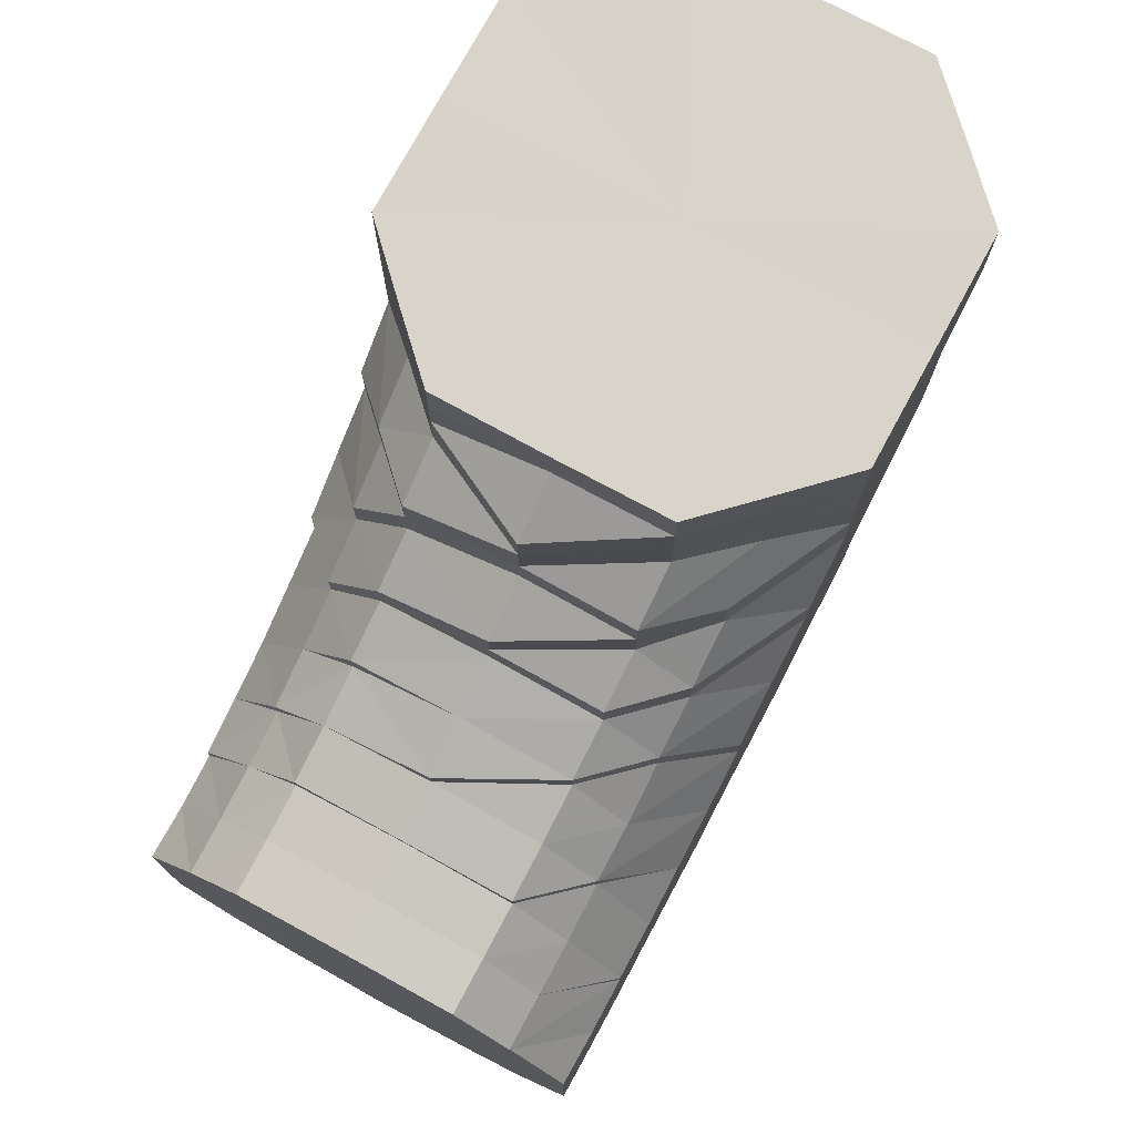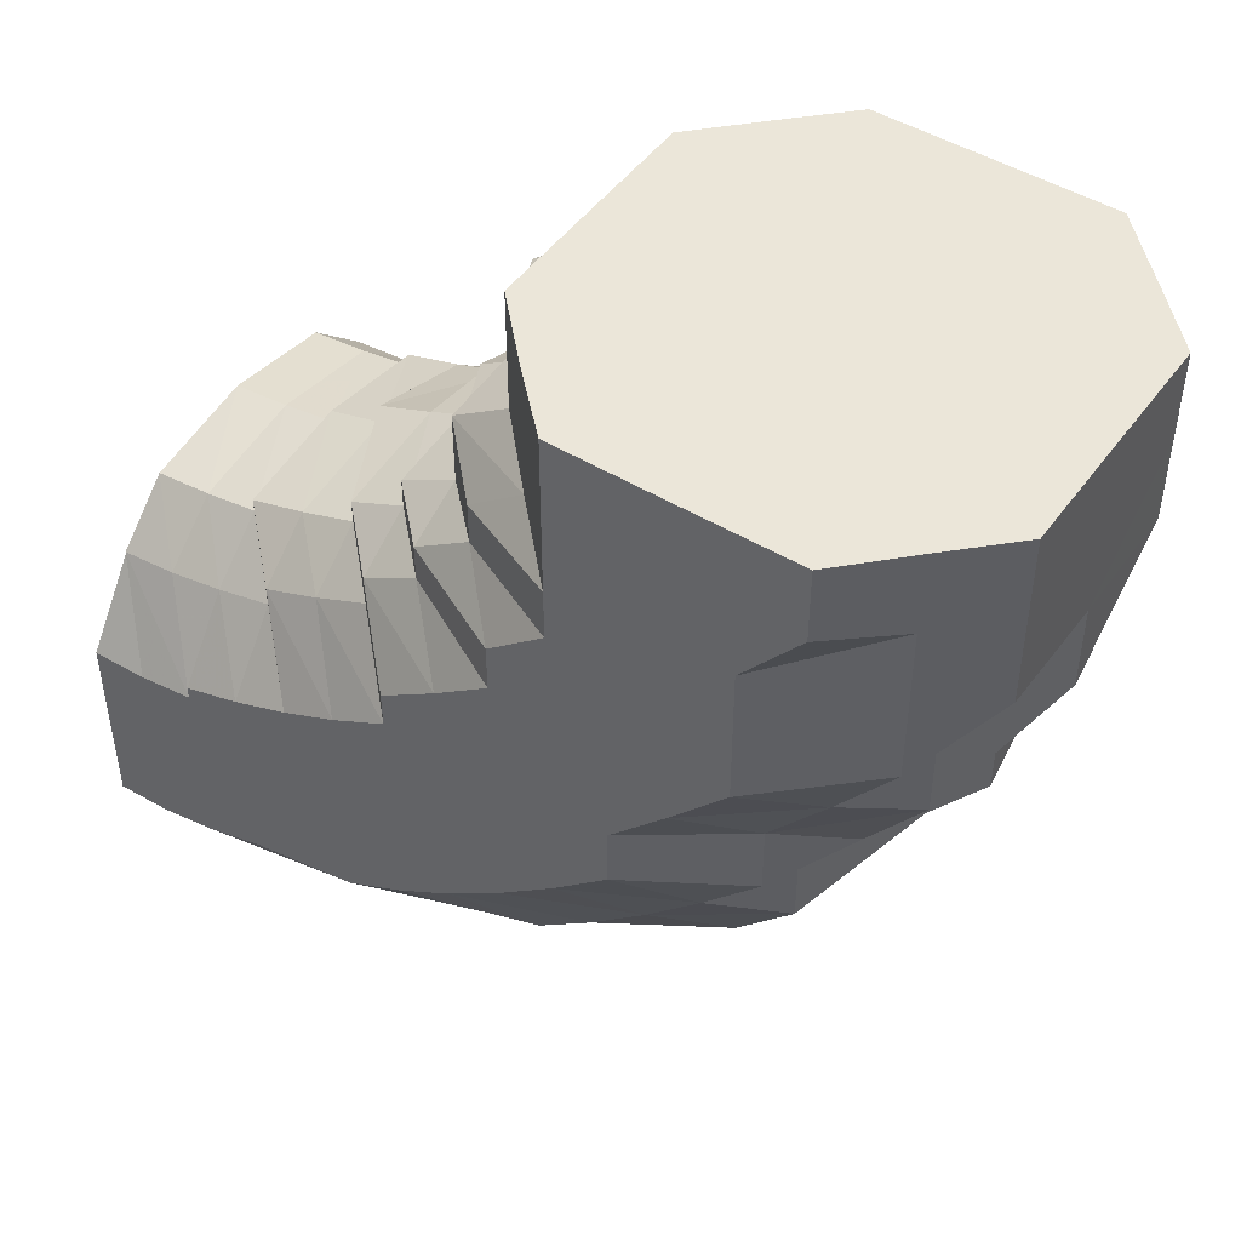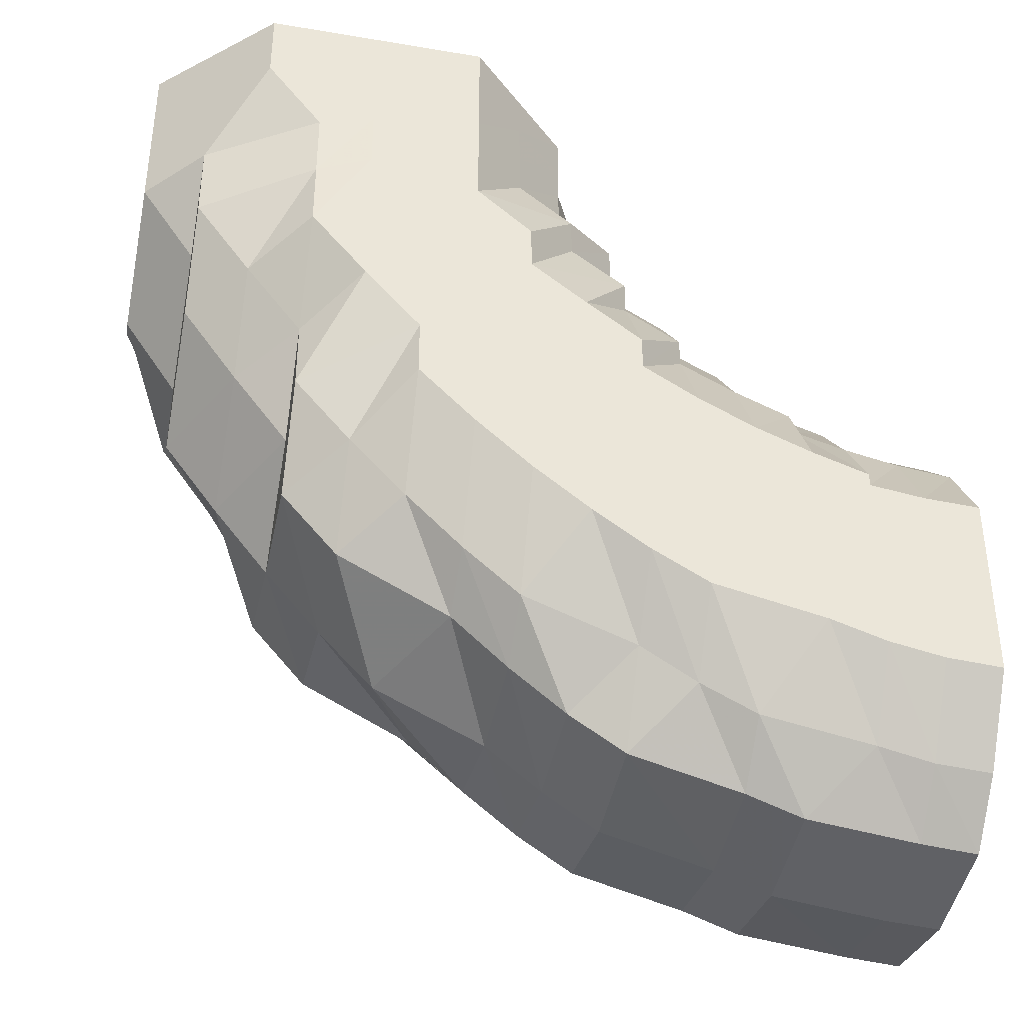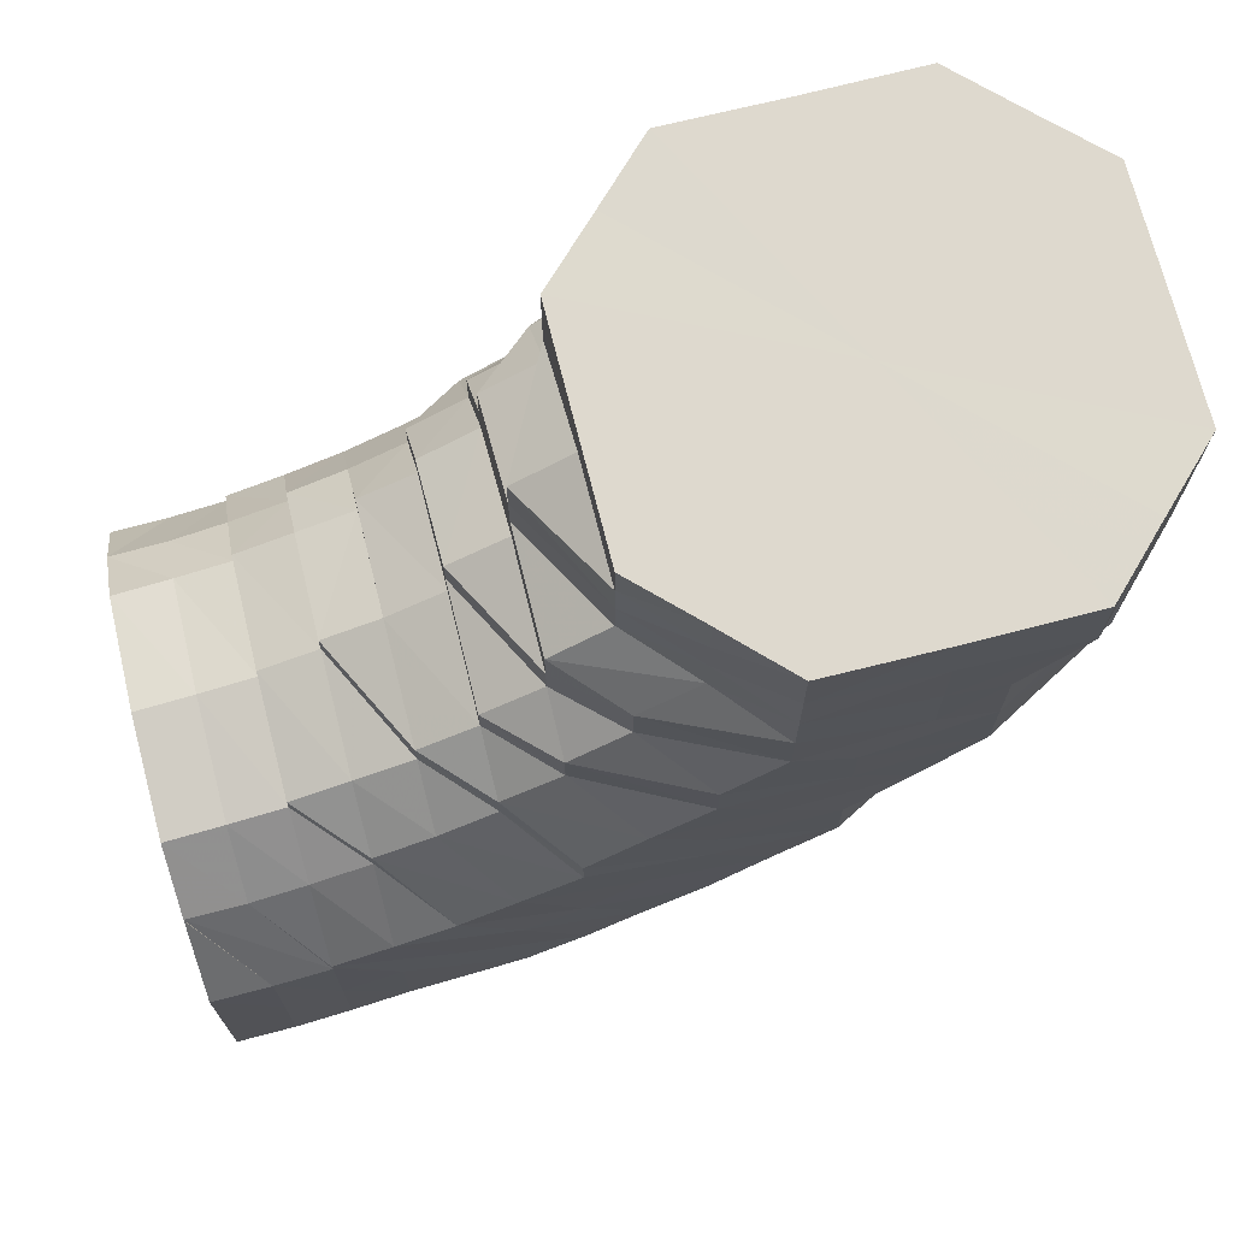
<metadata>
{"format":"obj","ext":"obj","renderer":"f3d","projection":"perspective","resolution":1024,"background":"white","views":[{"elev":75.7,"azim":-61.4,"up":"+Z"},{"elev":47.7,"azim":34.3,"up":"+Z"},{"elev":-38.5,"azim":168.0,"up":"+Z"},{"elev":71.5,"azim":-14.2,"up":"+Z"}]}
</metadata>
<code>
o 14265
v 2228 1873 9
v 2228 1873 9.001
v 2228 1873 9.003
v 2228 1873 9.004
v 2228 1873 9.013
v 2228 1873 9.003
v 2228 1873 9.014
v 2228 1873 9.027
v 2228 1873 9.013
v 2228 1873 9.003
v 2228 1873 9.006
v 2228 1873 9.016
v 2228 1873 9.006
v 2228 1873 9.007
v 2228 1873 9.004
v 2228 1873 9
v 2228 1873 9.003
v 2228 1873 9.01
v 2228 1873 9.016
v 2228 1873 9.019
v 2228 1873 9.014
v 2228 1873 9.003
v 2228 1873 9.013
v 2228 1873 9.03
v 2228 1873 9.033
v 2228 1873 9.028
v 2228 1873 9.013
v 2228 1873 9.027
v 2228 1873 9.047
v 2228 1873 9.049
v 2228 1873 9.066
v 2228 1873 9.045
v 2228 1873 9.027
v 2228 1873 9.044
v 2228 1873 9.063
v 2228 1873 9.062
v 2228 1873 9.044
v 2228 1873 9.061
v 2228 1873 9.076
v 2228 1873 9.077
v 2228 1873 9.076
v 2228 1873 9.079
v 2228 1873 9.063
v 2228 1873 9.087
v 2228 1873 9.086
v 2228 1873 9.089
v 2228 1873 9.089
v 2228 1873 9.079
v 2228 1873 9.092
v 2228 1873 9.089
v 2228 1873 9.09
v 2228 1873 9.089
v 2228 1873 9.086
v 2228 1873 9.092
v 2228 1873 9.086
v 2228 1873 9.087
v 2228 1873 9.089
v 2228 1873 9.089
v 2228 1873 9.076
v 2228 1873 9.077
v 2228 1873 9.086
v 2228 1873 9.079
v 2228 1873 9.082
v 2228 1873 9.066
v 2228 1873 9.091
v 2228 1873 9.069
v 2228 1873 9.063
v 2228 1873 9.076
v 2228 1873 9.053
v 2228 1873 9.049
v 2228 1873 9.062
v 2228 1873 9.047
v 2228 1873 9.076
v 2228 1873 9.085
v 2228 1873 9.061
v 2228 1873 9.076
v 2228 1873 9.044
v 2228 1873 9.076
v 2228 1873 9.086
v 2228 1873 9.045
v 2228 1873 9.061
v 2228 1873 9.044
v 2228 1873 9.028
v 2228 1873 9.044
v 2228 1873 9.027
v 2228 1873 9.03
v 2228 1873 9.033
v 2228 1873 9.019
v 2228 1873 9.01
v 2228 1873 9.037
v 2228 1873 9.024
v 2228 1873 9.015
v 2228 1873 9.012
v 2228 1873 9.015
v 2228 1873 9.019
v 2228 1873 9.024
v 2228 1873 9.022
v 2228 1873 9.03
v 2228 1873 9.037
v 2228 1873 9.043
v 2228 1873 9.053
v 2228 1873 9.058
v 2228 1873 9.069
v 2228 1873 9.073
v 2228 1873 9.082
v 2228 1873 9.086
v 2228 1873 9.079
v 2228 1873 9.066
v 2228 1873 9.09
v 2228 1873 9.078
v 2228 1873 9.064
v 2228 1873 9.095
v 2228 1873 9.049
v 2228 1873 9.083
v 2228 1873 9.07
v 2228 1873 9.037
v 2228 1873 9.057
v 2228 1873 9.09
v 2228 1873 9.029
v 2228 1873 9.046
v 2228 1873 9.078
v 2228 1873 9.066
v 2228 1873 9.038
v 2228 1873 9.027
v 2228 1873 9.056
v 2228 1873 9.022
v 2228 1873 9.03
v 2228 1873 9.029
v 2228 1873 9.036
v 2228 1873 9.043
v 2228 1873 9.037
v 2228 1873 9.038
v 2228 1873 9.049
v 2228 1873 9.046
v 2228 1873 9.046
v 2228 1873 9.049
v 2228 1873 9.058
v 2228 1873 9.049
v 2228 1873 9.073
v 2228 1873 9.064
v 2228 1873 9.057
v 2228 1873 9.056
v 2228 1873 9.086
v 2228 1873 9.078
v 2228 1873 9.07
v 2228 1873 9.089
v 2228 1873 9.092
v 2228 1873 9.066
v 2228 1873 9.083
v 2228 1873 9.078
v 2228 1873 9.09
v 2228 1873 9.094
v 2228 1873 9.094
v 2228 1873 9.089
v 2228 1873 9.091
v 2228 1873 9.097
v 2228 1873 9.098
v 2228 1873 9.094
v 2228 1873 9.079
v 2228 1873 9.095
v 2228 1873 9.101
v 2228 1873 9.098
v 2228 1873 9.102
v 2228 1873 9.105
v 2228 1873 9.102
v 2228 1873 9.107
v 2228 1873 9.109
v 2228 1873 9.107
v 2228 1873 9.112
v 2228 1873 9.1
v 2228 1873 9.106
v 2228 1873 9.09
v 2228 1873 9.097
v 2228 1873 9.086
v 2228 1873 9.075
v 2228 1873 9.095
v 2228 1873 9.066
v 2228 1873 9.086
v 2228 1873 9.078
v 2228 1873 9.06
v 2228 1873 9.072
v 2228 1873 9.058
v 2228 1873 9.07
v 2228 1873 9.06
v 2228 1873 9.072
v 2228 1873 9.066
v 2228 1873 9.078
v 2228 1873 9.075
v 2228 1873 9.086
v 2228 1873 9.086
v 2228 1873 9.095
v 2228 1873 9.097
v 2228 1873 9.104
v 2228 1873 9.105
v 2228 1873 9.113
v 2228 1873 9.097
v 2228 1873 9.121
v 2228 1873 9.115
v 2228 1873 9.09
v 2228 1873 9.108
v 2228 1873 9.13
v 2228 1873 9.085
v 2228 1873 9.103
v 2228 1873 9.125
v 2228 1873 9.12
v 2228 1873 9.084
v 2228 1873 9.099
v 2228 1873 9.116
v 2228 1873 9.085
v 2228 1873 9.098
v 2228 1873 9.113
v 2228 1873 9.09
v 2228 1873 9.099
v 2228 1873 9.112
v 2228 1873 9.097
v 2228 1873 9.103
v 2228 1873 9.113
v 2228 1873 9.128
v 2228 1873 9.127
v 2228 1873 9.13
v 2228 1873 9.143
v 2228 1873 9.133
v 2228 1873 9.144
v 2228 1873 9.158
v 2228 1873 9.146
v 2228 1873 9.158
v 2228 1873 9.136
v 2228 1873 9.147
v 2228 1873 9.158
v 2228 1873 9.139
v 2228 1873 9.149
v 2228 1873 9.158
v 2228 1873 9.142
v 2228 1873 9.15
v 2228 1873 9.158
v 2228 1873 9.134
v 2228 1873 9.151
v 2228 1873 9.158
v 2228 1873 9.144
v 2228 1873 9.127
v 2228 1873 9.137
v 2228 1873 9.152
v 2228 1873 9.158
v 2228 1873 9.145
v 2228 1873 9.119
v 2228 1873 9.13
v 2228 1873 9.138
v 2228 1873 9.112
v 2228 1873 9.124
v 2228 1873 9.132
v 2228 1873 9.106
v 2228 1873 9.118
v 2228 1873 9.126
v 2228 1873 9.1
v 2228 1873 9.112
v 2228 1873 9.114
v 2228 1873 9.12
v 2228 1873 9.118
v 2228 1873 9.124
v 2228 1873 9.112
v 2228 1873 9.119
v 2228 1873 9.13
v 2228 1873 9.127
v 2228 1873 9.104
v 2228 1873 9.113
v 2228 1873 9.105
v 2228 1873 9.121
v 2228 1873 9.115
v 2228 1873 9.108
v 2228 1873 9.116
v 2228 1873 9.12
v 2228 1873 9.125
v 2228 1873 9.13
v 2228 1873 9.128
v 2228 1873 9.13
v 2228 1873 9.133
v 2228 1873 9.136
v 2228 1873 9.143
v 2228 1873 9.158
v 2228 1873 9.143
v 2228 1873 9.158
v 2228 1873 9.144
v 2228 1873 9.158
v 2228 1873 9.146
v 2228 1873 9.158
v 2228 1873 9.158
v 2228 1873 9.158
v 2228 1873 9.158
v 2228 1873 9.158
v 2228 1873 9.158
v 2228 1873 9.158
v 2228 1873 9.158
v 2228 1873 9.158
v 2228 1873 9.158
v 2228 1873 9.158
v 2228 1873 9.158
v 2228 1873 9.158
v 2228 1873 9.158
v 2228 1873 9.158
v 2228 1873 9.158
v 2228 1873 9.151
v 2228 1873 9.158
v 2228 1873 9.158
v 2228 1873 9.158
v 2228 1873 9.15
v 2228 1873 9.147
v 2228 1873 9.149
v 2228 1873 9.158
v 2228 1873 9.158
v 2228 1873 9.158
v 2228 1873 9.158
v 2228 1873 9.139
v 2228 1873 9.142
v 2228 1873 9.144
v 2228 1873 9.134
v 2228 1873 9.137
v 2228 1873 9.089
v 2228 1873 9.089
v 2228 1873 9.086
v 2228 1873 9.085
v 2228 1873 9.076
v 2228 1873 9.076
v 2228 1873 9.076
v 2228 1873 9.061
v 2228 1873 9.061
v 2228 1873 9.061
v 2228 1873 9.076
v 2228 1873 9.044
v 2228 1873 9.027
v 2228 1873 9.013
v 2228 1873 9.003
v 2228 1873 9
v 2228 1873 9.003
v 2228 1873 9.013
v 2228 1873 9.027
v 2228 1873 9.044
v 2228 1873 9.061
v 2228 1873 9.079
v 2228 1873 9.066
v 2228 1873 9.063
f 1 2 3
f 3 4 5
f 2 4 6
f 5 7 8
f 4 7 9
f 2 10 4
f 4 11 7
f 10 11 4
f 11 12 7
f 13 10 2
f 10 14 11
f 15 13 2
f 15 2 16
f 17 15 1
f 13 18 10
f 18 14 10
f 19 13 15
f 20 18 13
f 19 20 13
f 21 19 15
f 21 15 22
f 23 21 17
f 24 19 21
f 25 20 19
f 24 25 19
f 26 24 21
f 26 21 27
f 28 26 23
f 29 24 26
f 30 25 24
f 29 30 24
f 31 30 29
f 32 29 26
f 32 26 33
f 34 32 28
f 35 29 32
f 36 35 32
f 36 32 37
f 38 36 34
f 39 36 38
f 40 35 36
f 41 40 36
f 40 42 43
f 44 40 41
f 45 44 39
f 44 46 40
f 47 48 40
f 49 47 44
f 50 49 51
f 52 51 45
f 51 44 53
f 51 54 44
f 55 56 52
f 56 51 57
f 56 58 51
f 59 60 55
f 60 56 61
f 62 58 56
f 60 62 56
f 62 63 58
f 64 62 60
f 63 65 58
f 66 63 62
f 64 66 62
f 67 64 60
f 67 60 68
f 69 66 64
f 70 64 67
f 70 69 64
f 71 67 68
f 72 70 67
f 72 67 71
f 71 68 73
f 73 68 74
f 75 71 76
f 73 74 77
f 78 79 74
f 80 72 71
f 80 71 81
f 82 80 75
f 8 83 82
f 83 80 84
f 7 83 85
f 7 12 83
f 83 86 80
f 12 86 83
f 86 72 80
f 86 87 72
f 87 70 72
f 12 88 86
f 88 87 86
f 89 88 12
f 11 89 12
f 14 89 11
f 87 90 70
f 90 69 70
f 88 91 87
f 91 90 87
f 89 92 88
f 92 91 88
f 14 93 89
f 93 92 89
f 94 93 14
f 18 94 14
f 93 95 92
f 96 94 18
f 20 96 18
f 94 97 93
f 97 95 93
f 96 98 94
f 98 97 94
f 99 96 20
f 25 99 20
f 100 98 96
f 99 100 96
f 101 99 25
f 30 101 25
f 102 100 99
f 101 102 99
f 103 101 30
f 31 103 30
f 104 102 101
f 103 104 101
f 105 103 31
f 106 104 103
f 105 106 103
f 107 105 108
f 106 109 104
f 104 110 102
f 109 110 104
f 110 111 102
f 102 111 100
f 109 112 110
f 111 113 100
f 100 113 98
f 110 114 111
f 112 114 110
f 111 115 113
f 114 115 111
f 113 116 98
f 98 116 97
f 115 117 113
f 113 117 116
f 114 118 115
f 116 119 97
f 97 119 95
f 117 120 116
f 116 120 119
f 115 121 117
f 118 121 115
f 117 122 120
f 121 122 117
f 120 123 119
f 119 124 95
f 119 123 124
f 120 125 123
f 122 125 120
f 95 124 126
f 95 126 92
f 92 126 91
f 126 127 91
f 91 127 90
f 124 128 126
f 126 128 127
f 124 129 128
f 123 129 124
f 127 130 90
f 90 130 69
f 128 131 127
f 127 131 130
f 129 132 128
f 128 132 131
f 123 133 129
f 125 133 123
f 129 134 132
f 133 134 129
f 132 135 131
f 131 136 130
f 131 135 136
f 130 137 69
f 130 136 137
f 69 137 66
f 134 138 132
f 132 138 135
f 137 139 66
f 66 139 63
f 136 140 137
f 137 140 139
f 135 141 136
f 136 141 140
f 138 142 135
f 135 142 141
f 139 143 63
f 140 144 139
f 139 144 143
f 63 143 65
f 140 145 144
f 141 145 140
f 146 65 147
f 141 148 145
f 142 148 141
f 145 149 144
f 148 150 145
f 145 150 149
f 144 149 151
f 144 151 143
f 143 152 65
f 143 151 152
f 65 152 153
f 65 153 54
f 147 153 154
f 154 155 107
f 153 155 46
f 152 156 153
f 153 156 155
f 152 157 156
f 151 157 152
f 156 158 155
f 155 105 159
f 155 158 105
f 158 106 105
f 151 160 157
f 149 160 151
f 157 161 156
f 156 161 158
f 158 162 106
f 161 162 158
f 162 109 106
f 157 163 161
f 160 163 157
f 161 164 162
f 163 164 161
f 162 165 109
f 164 165 162
f 165 112 109
f 163 166 164
f 164 167 165
f 166 167 164
f 167 168 165
f 165 168 112
f 166 169 167
f 170 166 163
f 160 170 163
f 170 171 166
f 171 169 166
f 172 170 160
f 149 172 160
f 150 172 149
f 172 173 170
f 173 171 170
f 150 174 172
f 174 173 172
f 175 174 150
f 148 175 150
f 174 176 173
f 177 175 148
f 142 177 148
f 175 178 174
f 178 176 174
f 177 179 175
f 179 178 175
f 180 177 142
f 138 180 142
f 181 179 177
f 180 181 177
f 182 180 138
f 134 182 138
f 183 181 180
f 182 183 180
f 184 182 134
f 133 184 134
f 185 183 182
f 184 185 182
f 186 184 133
f 125 186 133
f 187 185 184
f 186 187 184
f 188 186 125
f 122 188 125
f 189 187 186
f 188 189 186
f 190 188 122
f 121 190 122
f 191 189 188
f 190 191 188
f 192 190 121
f 118 192 121
f 193 191 190
f 192 193 190
f 191 194 189
f 193 195 191
f 195 194 191
f 194 196 189
f 189 196 187
f 195 197 194
f 194 198 196
f 197 198 194
f 196 199 187
f 187 199 185
f 198 200 196
f 196 200 199
f 197 201 198
f 199 202 185
f 185 202 183
f 200 203 199
f 199 203 202
f 198 204 200
f 201 204 198
f 200 205 203
f 204 205 200
f 202 206 183
f 183 206 181
f 203 207 202
f 202 207 206
f 205 208 203
f 203 208 207
f 206 209 181
f 181 209 179
f 207 210 206
f 206 210 209
f 208 211 207
f 207 211 210
f 209 212 179
f 179 212 178
f 210 213 209
f 209 213 212
f 211 214 210
f 210 214 213
f 212 215 178
f 178 215 176
f 213 216 212
f 212 216 215
f 214 217 213
f 213 217 216
f 211 218 214
f 214 219 217
f 218 219 214
f 220 218 211
f 208 220 211
f 218 221 219
f 222 220 208
f 205 222 208
f 220 223 218
f 223 221 218
f 223 224 221
f 225 223 220
f 222 225 220
f 225 226 223
f 227 222 205
f 204 227 205
f 228 225 222
f 227 228 222
f 228 229 225
f 230 227 204
f 201 230 204
f 231 228 227
f 230 231 227
f 231 232 228
f 233 230 201
f 234 231 230
f 233 234 230
f 234 235 231
f 236 233 201
f 236 201 197
f 237 234 233
f 237 238 234
f 239 233 236
f 239 237 233
f 240 236 197
f 240 197 195
f 241 239 236
f 241 236 240
f 242 237 239
f 242 243 237
f 244 239 241
f 244 242 239
f 245 240 195
f 245 195 193
f 246 241 240
f 246 240 245
f 247 244 241
f 247 241 246
f 248 245 193
f 248 193 192
f 249 246 245
f 249 245 248
f 250 247 246
f 250 246 249
f 251 248 192
f 251 192 118
f 252 249 248
f 252 248 251
f 253 250 249
f 253 249 252
f 254 251 118
f 254 118 114
f 112 254 114
f 168 254 112
f 255 251 254
f 168 255 254
f 255 252 251
f 256 255 168
f 167 256 168
f 257 252 255
f 256 257 255
f 257 253 252
f 169 256 167
f 258 257 256
f 169 258 256
f 258 259 257
f 259 253 257
f 260 258 169
f 171 260 169
f 261 259 258
f 260 261 258
f 259 262 253
f 262 250 253
f 261 263 259
f 263 262 259
f 264 260 171
f 173 264 171
f 176 264 173
f 264 265 260
f 265 261 260
f 176 266 264
f 266 265 264
f 215 266 176
f 265 267 261
f 267 263 261
f 266 268 265
f 268 267 265
f 215 269 266
f 269 268 266
f 216 269 215
f 216 270 269
f 217 270 216
f 269 271 268
f 270 271 269
f 268 272 267
f 271 272 268
f 272 273 267
f 267 273 263
f 217 274 270
f 219 274 217
f 270 275 271
f 274 275 270
f 271 276 272
f 275 276 271
f 272 277 273
f 276 277 272
f 219 278 274
f 221 278 219
f 221 279 278
f 278 280 274
f 274 280 275
f 278 281 280
f 275 282 276
f 280 282 275
f 280 283 282
f 282 284 276
f 276 284 277
f 282 285 284
f 286 287 278
f 287 288 280
f 288 289 282
f 287 288 290
f 288 289 290
f 286 287 290
f 289 291 284
f 289 291 290
f 292 286 221
f 292 286 290
f 293 292 223
f 293 292 290
f 294 293 225
f 294 293 290
f 295 294 228
f 295 294 290
f 296 295 231
f 296 295 290
f 297 296 234
f 297 296 290
f 298 297 237
f 298 297 290
f 299 298 290
f 299 298 242
f 300 299 290
f 300 299 301
f 301 302 242
f 303 300 290
f 301 242 244
f 304 303 290
f 291 304 290
f 303 300 305
f 291 304 306
f 304 303 307
f 305 308 301
f 307 309 305
f 306 310 307
f 284 311 306
f 284 306 277
f 277 306 312
f 306 307 312
f 277 312 273
f 307 305 313
f 312 307 313
f 305 301 314
f 313 305 314
f 314 301 244
f 314 244 247
f 273 312 315
f 312 313 315
f 273 315 263
f 263 315 262
f 316 314 247
f 313 314 316
f 315 313 316
f 315 316 262
f 316 247 250
f 262 316 250
f 74 61 317
f 74 317 77
f 79 318 317
f 318 319 320
f 317 57 320
f 317 320 77
f 319 321 322
f 320 53 322
f 320 322 77
f 322 323 324
f 322 325 77
f 326 327 77
f 328 326 77
f 329 328 77
f 330 329 77
f 331 330 77
f 332 331 77
f 333 332 77
f 334 333 77
f 335 334 77
f 336 335 77
f 337 336 77
f 338 339 340

</code>
